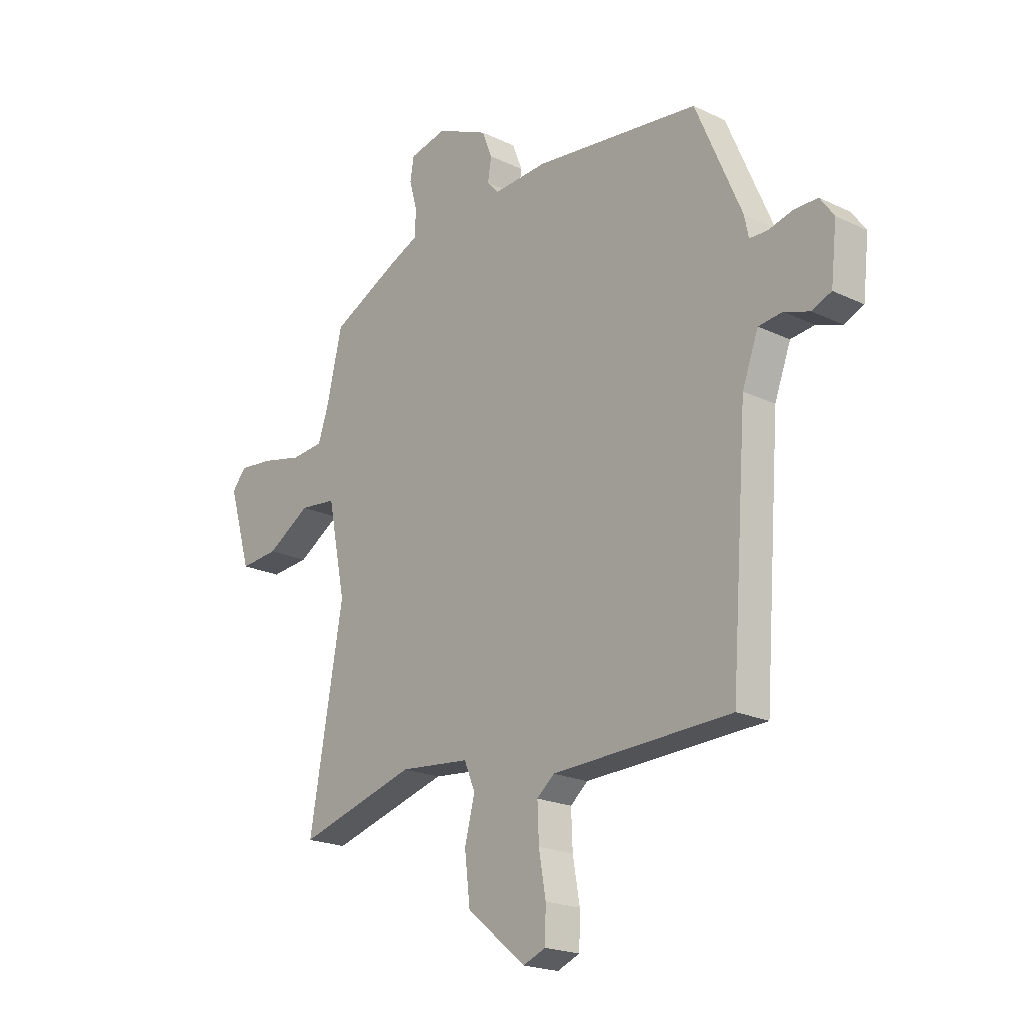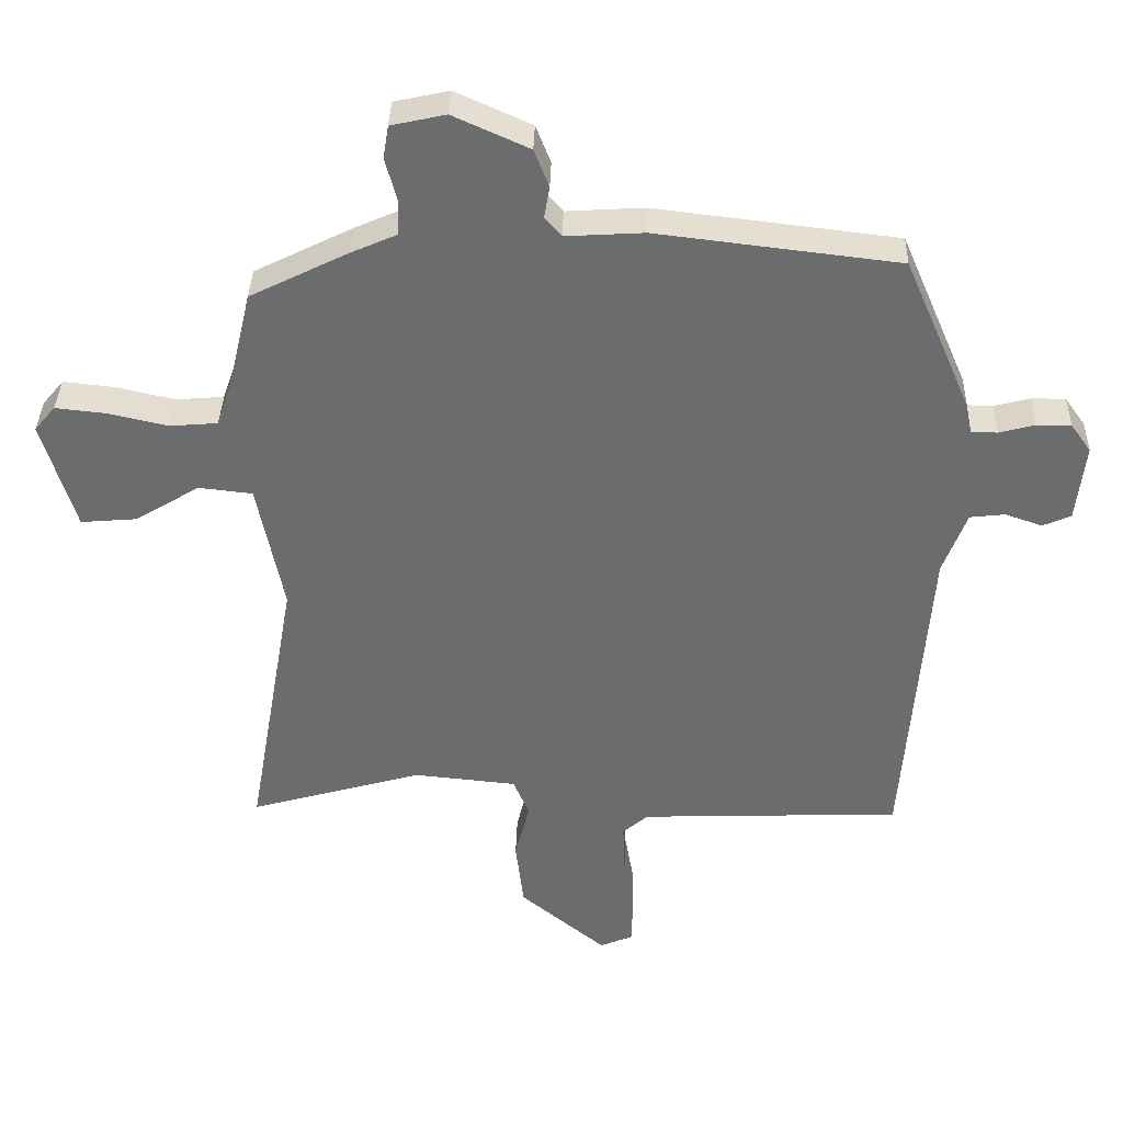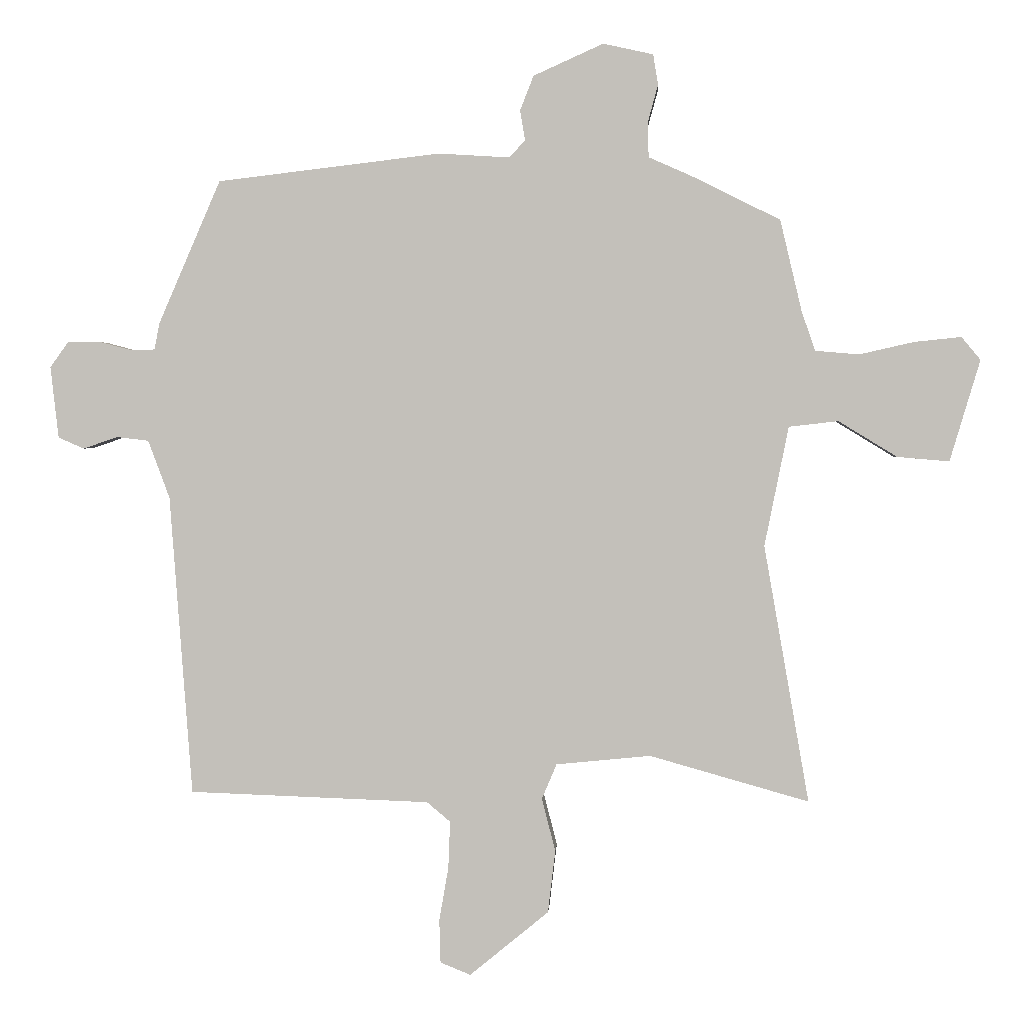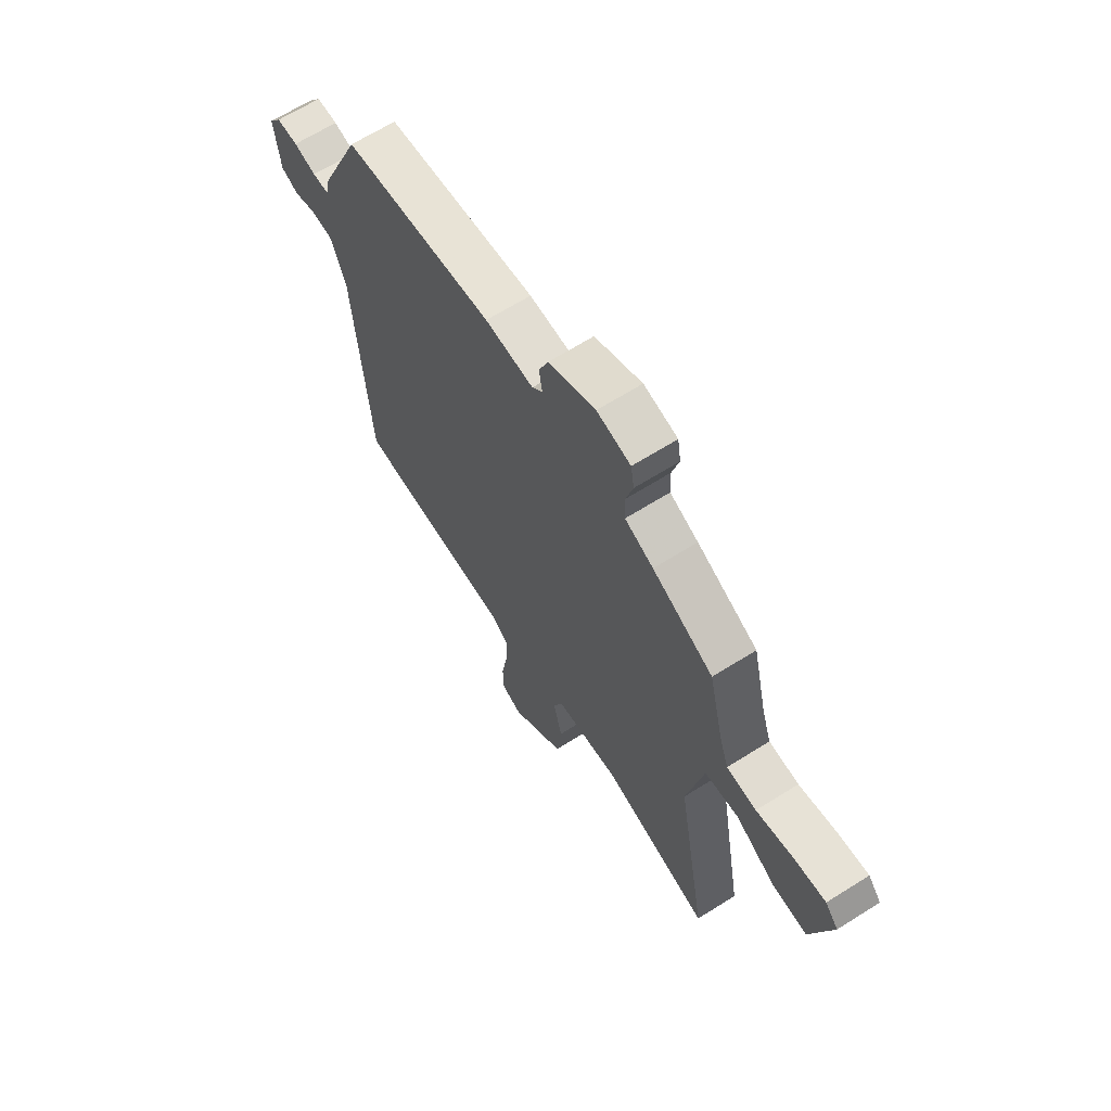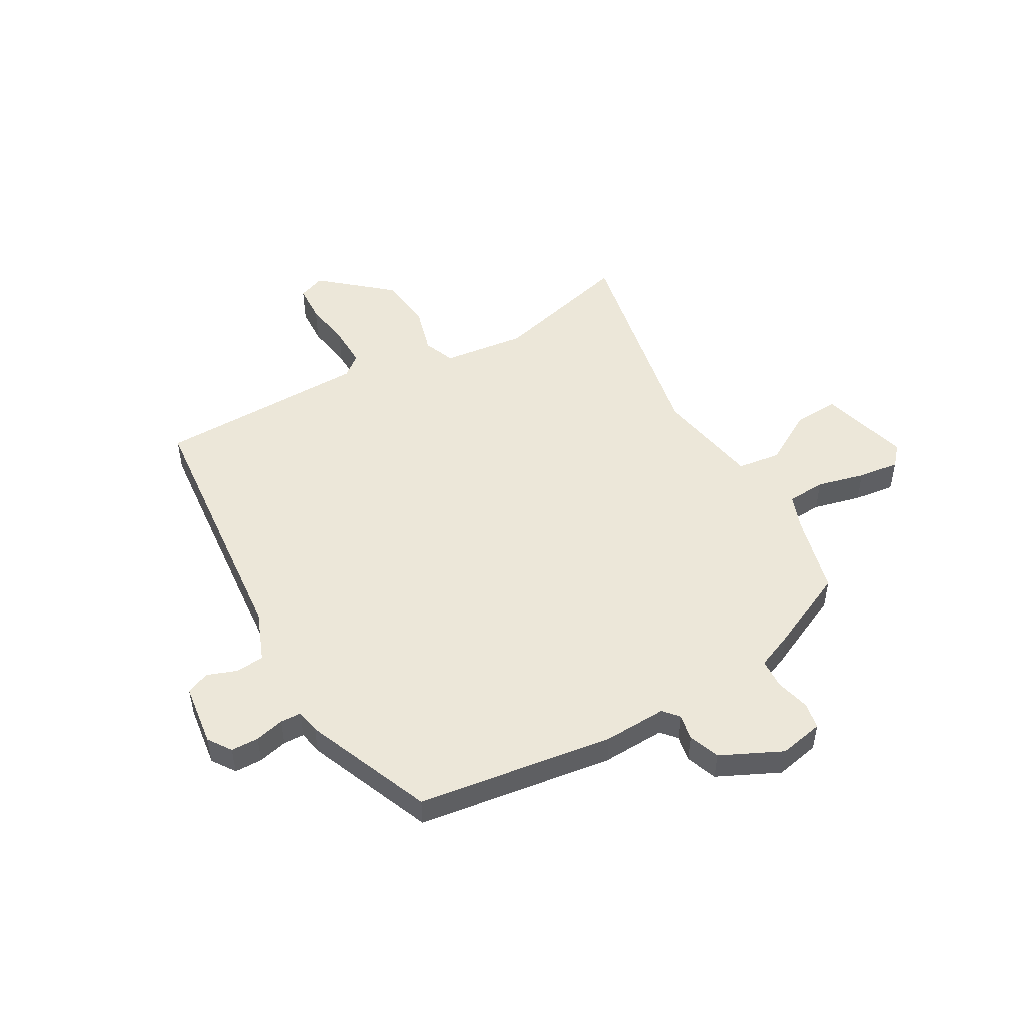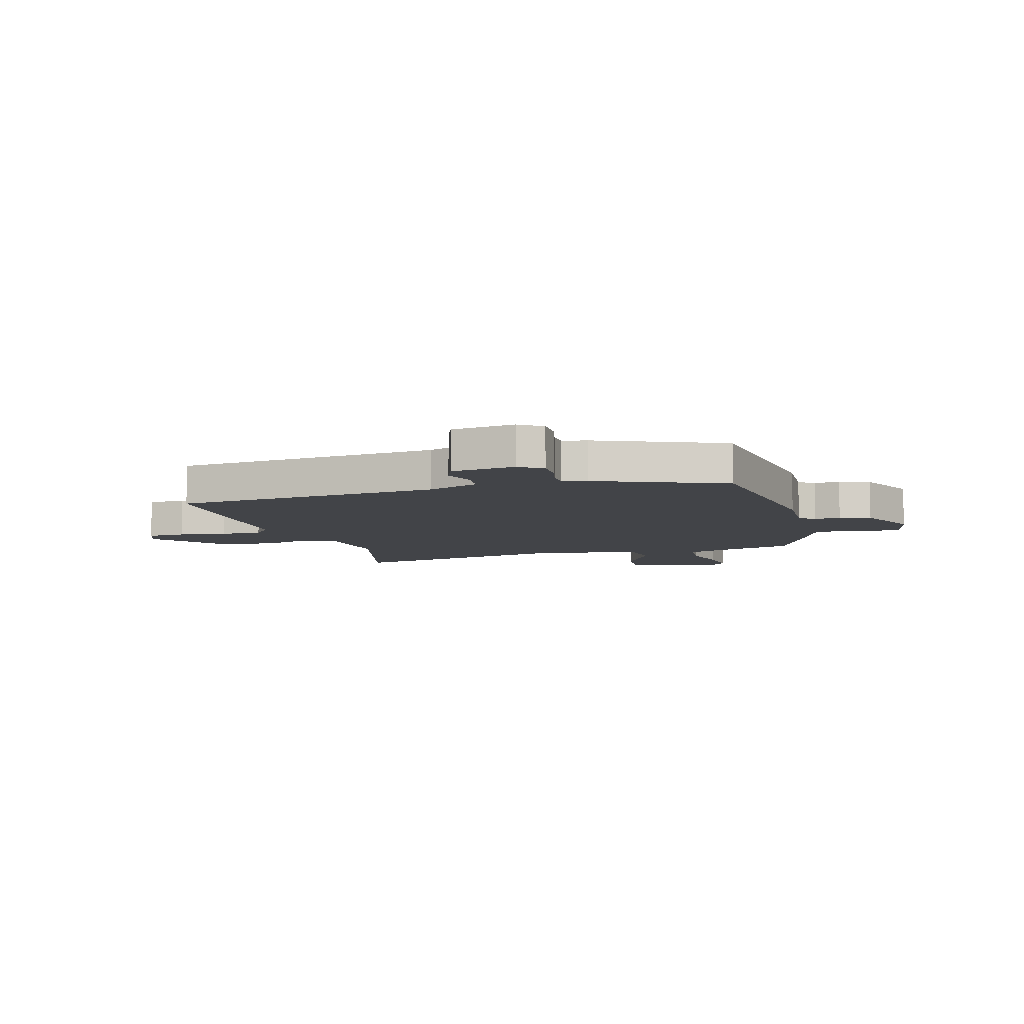
<metadata>
{"format":"obj","ext":"obj","renderer":"f3d","projection":"perspective","resolution":1024,"background":"white","views":[{"elev":-20.5,"azim":-131.0,"up":"+Z"},{"elev":36.3,"azim":-178.5,"up":"+Z"},{"elev":1.9,"azim":3.1,"up":"+Z"},{"elev":65.7,"azim":57.7,"up":"+Z"},{"elev":49.7,"azim":-28.5,"up":"+Y"},{"elev":-7.8,"azim":-73.0,"up":"+Y"}]}
</metadata>
<code>
v 0.492 0.07 0.404
v 0.527 0.07 0.256
v 0.549 0.07 0.192
v 0.62 0.07 0.186
v 0.708 0.07 0.206
v 0.784 0.07 0.214
v 0.815 0.07 0.177
v 0.766 0.07 0.013
v 0.682 0.07 0.02
v 0.587 0.07 0.078
v 0.507 0.07 0.069
v 0.468 0.07 -0.125
v 0.541 0.07 -0.542
v 0.283 0.07 -0.469
v 0.13 0.07 -0.484
v 0.106 0.07 -0.541
v 0.128 0.07 -0.627
v 0.116 0.07 -0.728
v -0.012 0.07 -0.833
v -0.061 0.07 -0.813
v -0.063 0.07 -0.743
v -0.048 0.07 -0.656
v -0.045 0.07 -0.58
v -0.083 0.07 -0.548
v -0.472 0.07 -0.534
v -0.508 0.07 -0.048
v -0.543 0.07 0.046
v -0.595 0.07 0.052
v -0.65 0.07 0.033
v -0.692 0.07 0.051
v -0.705 0.07 0.167
v -0.675 0.07 0.209
v -0.624 0.07 0.209
v -0.571 0.07 0.195
v -0.532 0.07 0.196
v -0.523 0.07 0.24
v -0.423 0.07 0.471
v -0.063 0.07 0.514
v 0.053 0.07 0.507
v 0.078 0.07 0.535
v 0.07 0.07 0.583
v 0.092 0.07 0.639
v 0.205 0.07 0.69
v 0.286 0.07 0.672
v 0.294 0.07 0.623
v 0.277 0.07 0.561
v 0.279 0.07 0.506
v 0.347 0.07 0.476
v 0.492 0 0.404
v 0.527 0 0.256
v 0.549 0 0.192
v 0.62 0 0.186
v 0.708 0 0.206
v 0.784 0 0.214
v 0.815 0 0.177
v 0.766 0 0.013
v 0.682 0 0.02
v 0.587 0 0.078
v 0.507 0 0.069
v 0.468 0 -0.125
v 0.541 0 -0.542
v 0.283 0 -0.469
v 0.13 0 -0.484
v 0.106 0 -0.541
v 0.128 0 -0.627
v 0.116 0 -0.728
v -0.012 0 -0.833
v -0.061 0 -0.813
v -0.063 0 -0.743
v -0.048 0 -0.656
v -0.045 0 -0.58
v -0.083 0 -0.548
v -0.472 0 -0.534
v -0.508 0 -0.048
v -0.543 0 0.046
v -0.595 0 0.052
v -0.65 0 0.033
v -0.692 0 0.051
v -0.705 0 0.167
v -0.675 0 0.209
v -0.624 0 0.209
v -0.571 0 0.195
v -0.532 0 0.196
v -0.523 0 0.24
v -0.423 0 0.471
v -0.063 0 0.514
v 0.053 0 0.507
v 0.078 0 0.535
v 0.07 0 0.583
v 0.092 0 0.639
v 0.205 0 0.69
v 0.286 0 0.672
v 0.294 0 0.623
v 0.277 0 0.561
v 0.279 0 0.506
v 0.347 0 0.476
f 47 48 1 2
f 43 44 45 46
f 43 46 47
f 40 41 42 43
f 40 43 47
f 39 40 47 2
f 35 36 37 38
f 35 38 39 2
f 31 32 33 34
f 31 34 35
f 28 29 30 31
f 27 28 31 35
f 26 27 35 2
f 24 25 26 2
f 19 20 21 22
f 19 22 23
f 16 17 18 19
f 16 19 23
f 15 16 23 24
f 12 13 14
f 11 12 14 15
f 7 8 9 10
f 7 10 11
f 4 5 6 7
f 4 7 11
f 3 4 11
f 11 15 24
f 2 3 11 24
f 50 49 96 95
f 94 93 92 91
f 95 94 91
f 91 90 89 88
f 95 91 88
f 50 95 88 87
f 86 85 84 83
f 50 87 86 83
f 82 81 80 79
f 83 82 79
f 79 78 77 76
f 83 79 76 75
f 50 83 75 74
f 50 74 73 72
f 70 69 68 67
f 71 70 67
f 67 66 65 64
f 71 67 64
f 72 71 64 63
f 62 61 60
f 63 62 60 59
f 58 57 56 55
f 59 58 55
f 55 54 53 52
f 59 55 52
f 59 52 51
f 72 63 59
f 72 59 51 50
f 1 49 50 2
f 2 50 51 3
f 3 51 52 4
f 4 52 53 5
f 5 53 54 6
f 6 54 55 7
f 7 55 56 8
f 8 56 57 9
f 9 57 58 10
f 10 58 59 11
f 11 59 60 12
f 12 60 61 13
f 13 61 62 14
f 14 62 63 15
f 15 63 64 16
f 16 64 65 17
f 17 65 66 18
f 18 66 67 19
f 19 67 68 20
f 20 68 69 21
f 21 69 70 22
f 22 70 71 23
f 23 71 72 24
f 24 72 73 25
f 25 73 74 26
f 26 74 75 27
f 27 75 76 28
f 28 76 77 29
f 29 77 78 30
f 30 78 79 31
f 31 79 80 32
f 32 80 81 33
f 33 81 82 34
f 34 82 83 35
f 35 83 84 36
f 36 84 85 37
f 37 85 86 38
f 38 86 87 39
f 39 87 88 40
f 40 88 89 41
f 41 89 90 42
f 42 90 91 43
f 43 91 92 44
f 44 92 93 45
f 45 93 94 46
f 46 94 95 47
f 47 95 96 48
f 48 96 49 1

</code>
